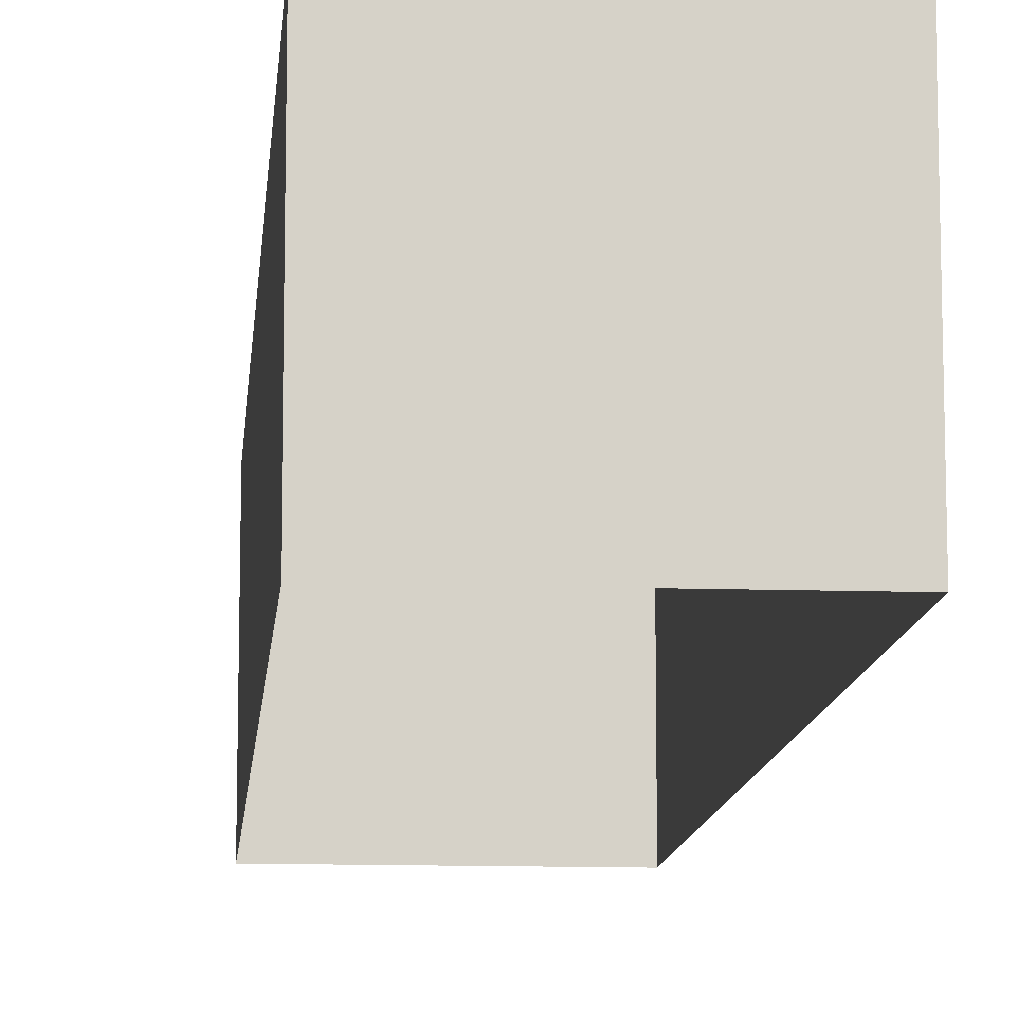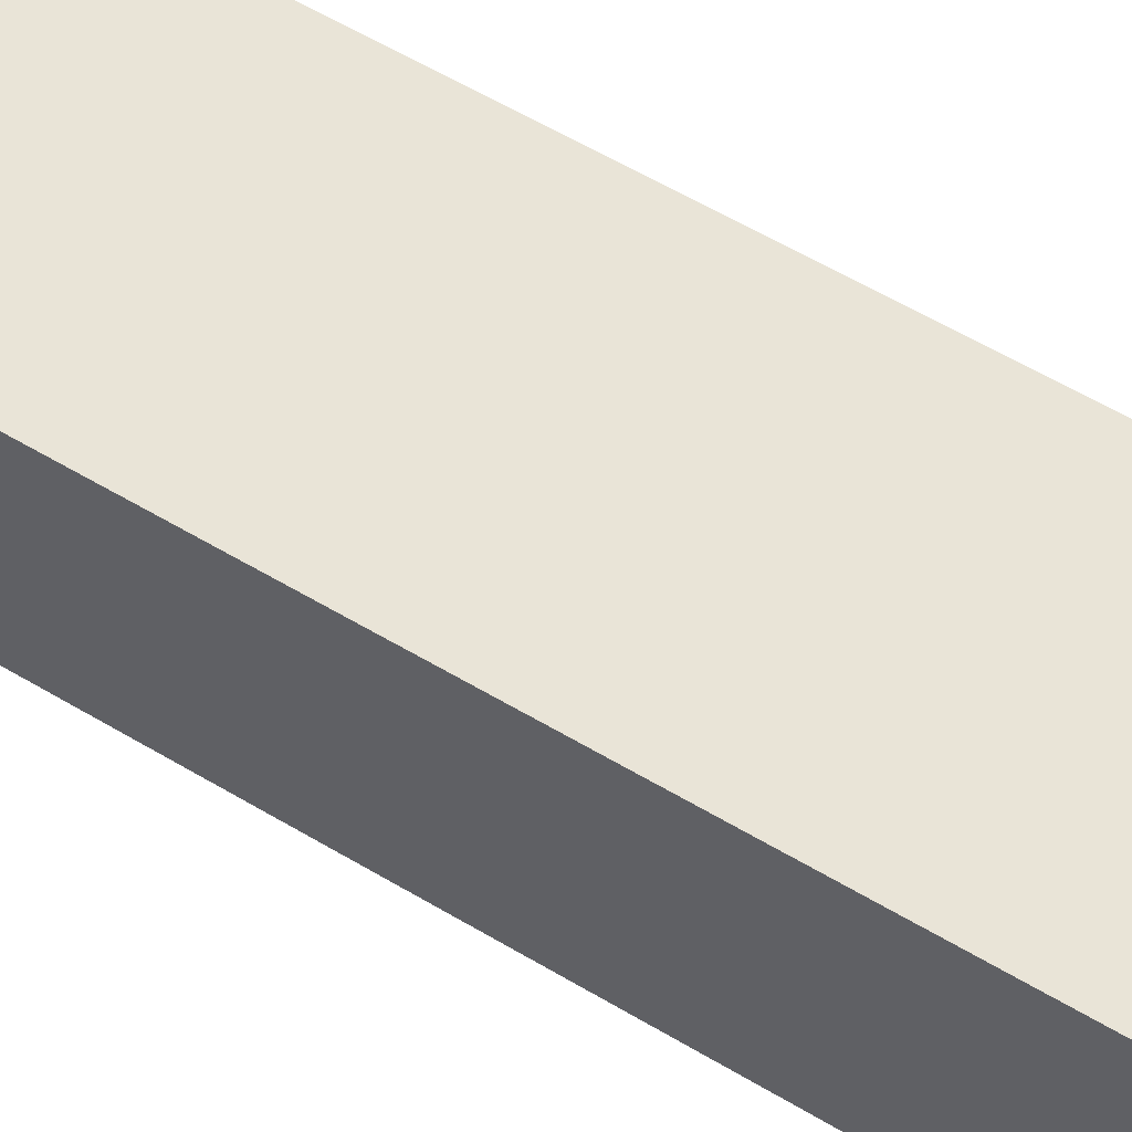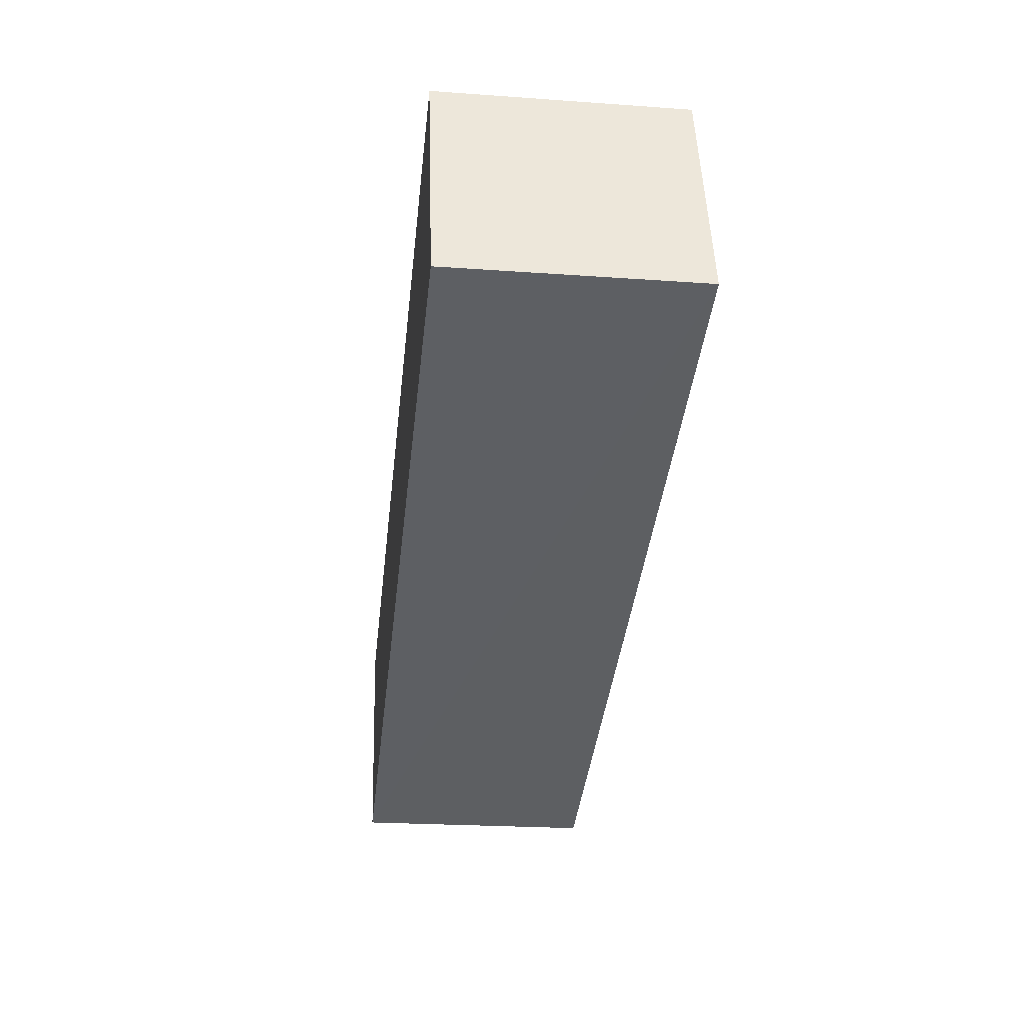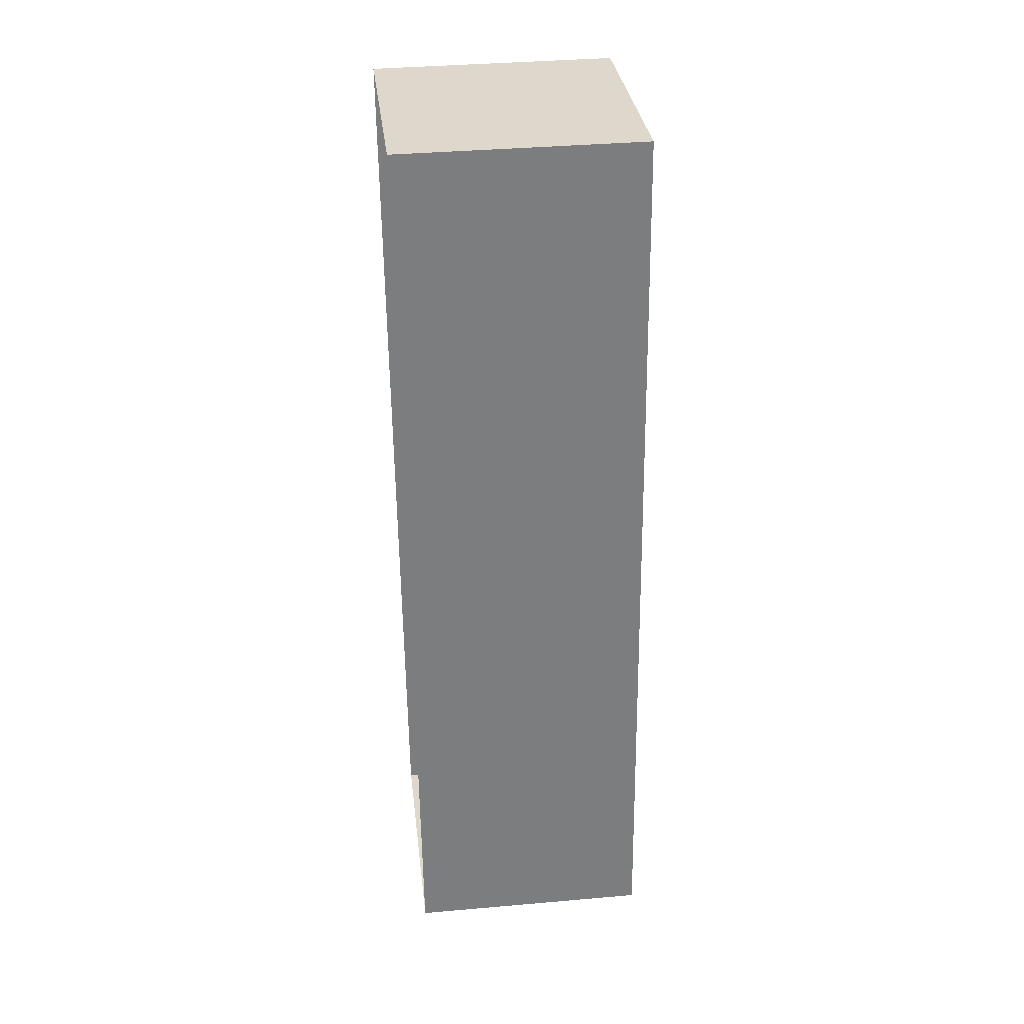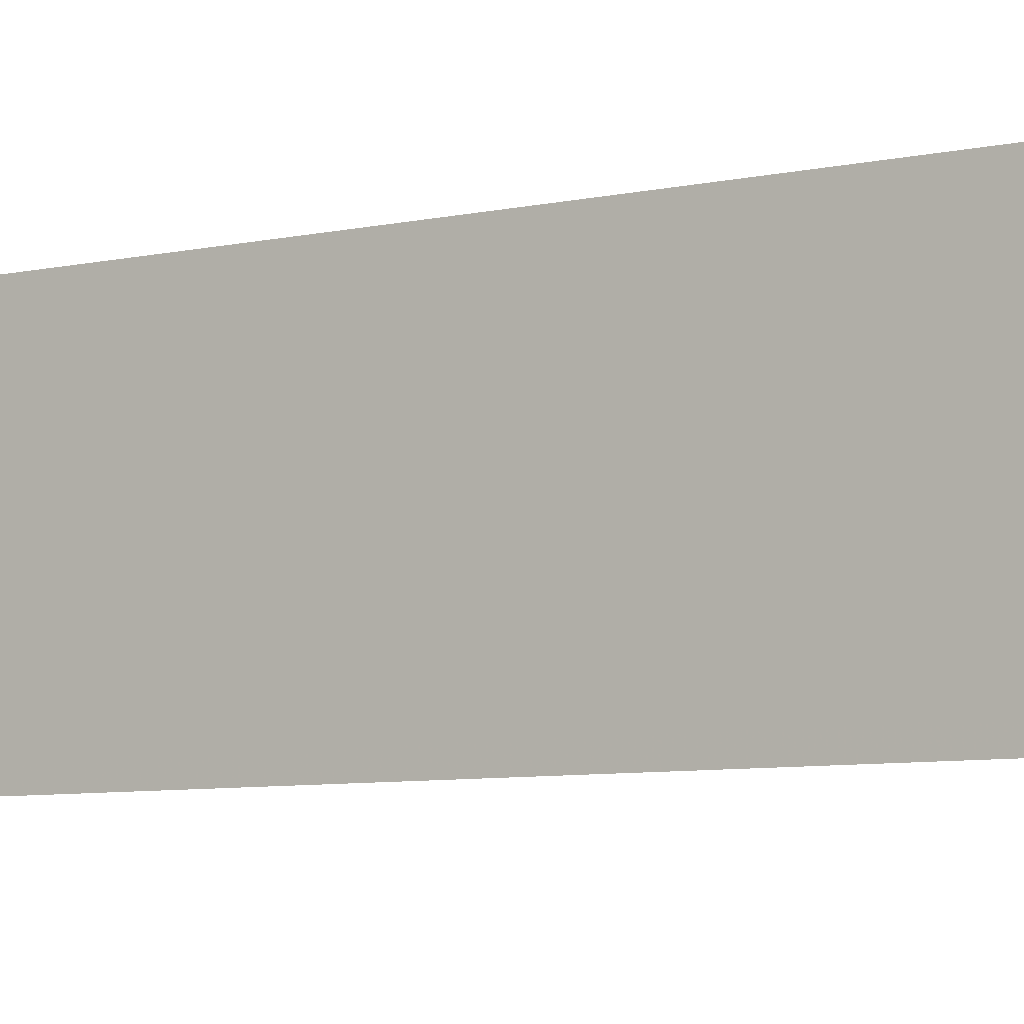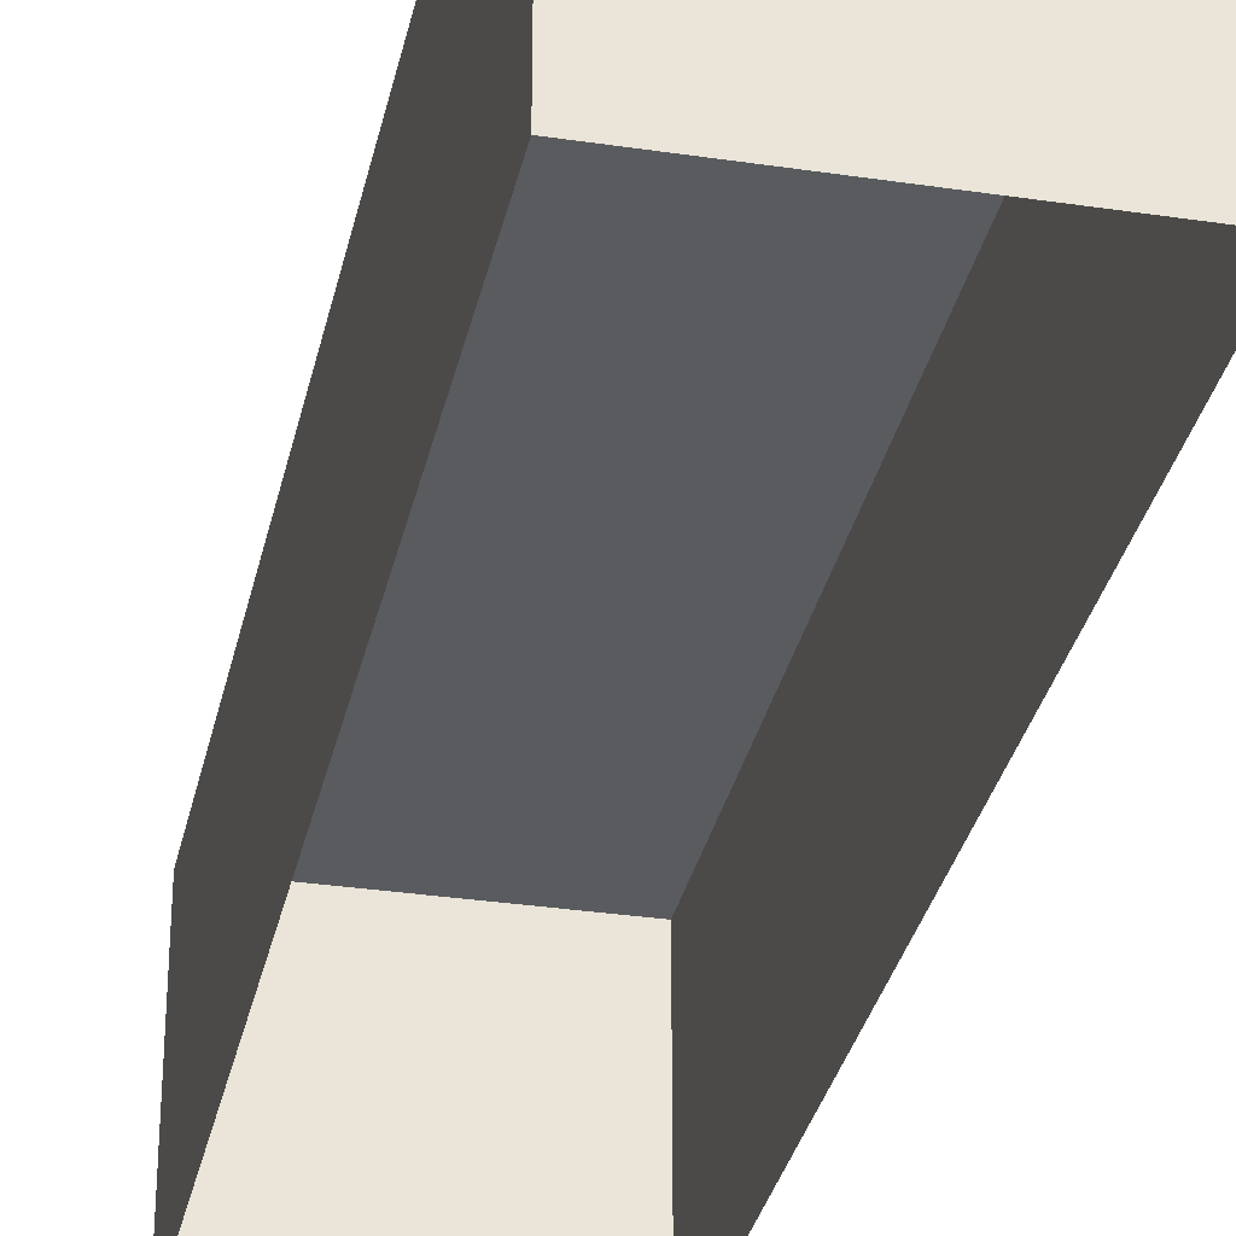
<metadata>
{"format":"obj","ext":"obj","renderer":"f3d","projection":"perspective","resolution":1024,"background":"white","views":[{"elev":-11.4,"azim":-11.2,"up":"+Z"},{"elev":61.0,"azim":114.7,"up":"+Z"},{"elev":49.9,"azim":-1.9,"up":"+Y"},{"elev":37.9,"azim":-96.5,"up":"+Y"},{"elev":-6.9,"azim":-62.6,"up":"+Z"},{"elev":-32.1,"azim":161.6,"up":"+Z"}]}
</metadata>
<code>
v -8.91e+04 -9.886e+04 8.283
v -8.91e+04 -9.887e+04 8.282
v -8.91e+04 -9.886e+04 8.283
v -8.91e+04 -9.887e+04 8.282
v -8.91e+04 -9.887e+04 10.61
v -8.91e+04 -9.886e+04 10.61
v -8.91e+04 -9.886e+04 10.61
v -8.91e+04 -9.887e+04 10.61
f 1 2 3
f 1 4 2
f 5 6 7
f 5 8 6
f 8 2 4
f 8 5 2
f 7 1 3
f 7 6 1
f 8 4 1
f 6 8 1
f 5 3 2
f 5 7 3

</code>
